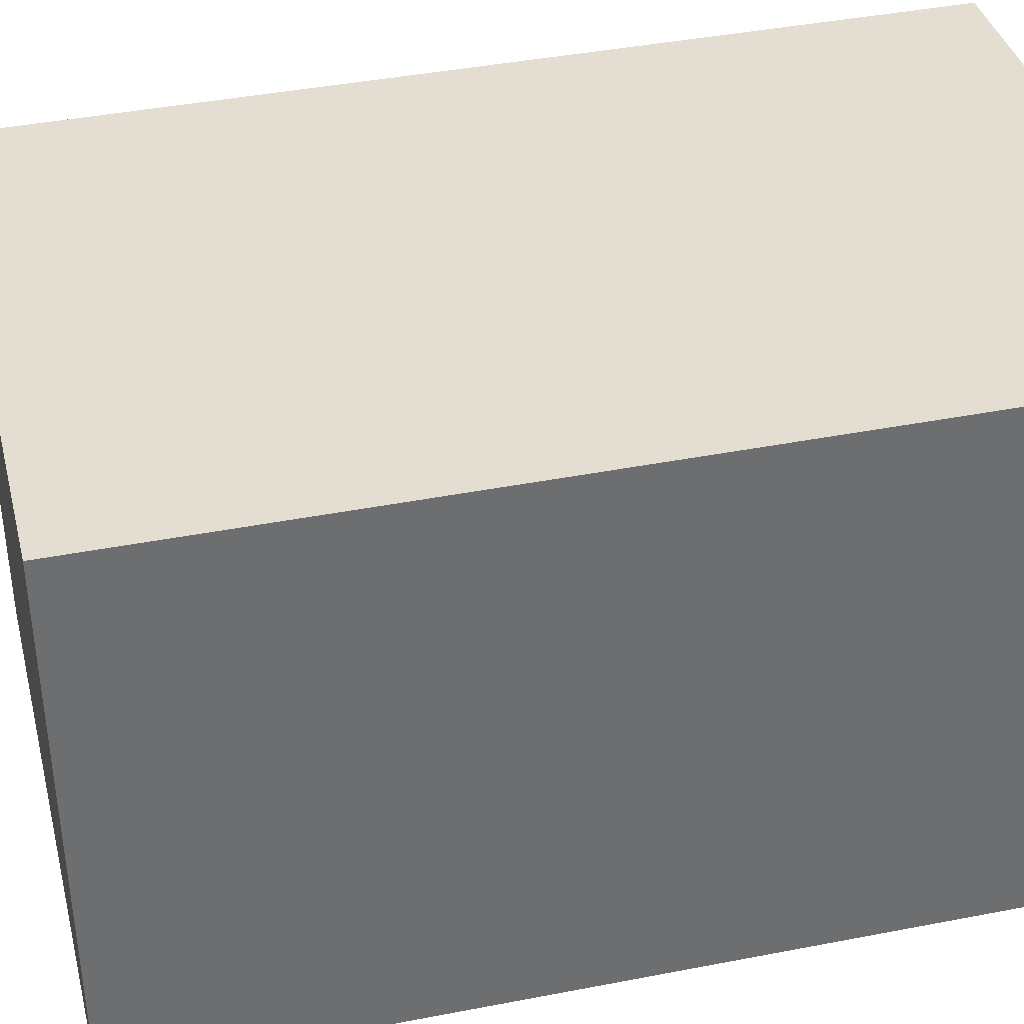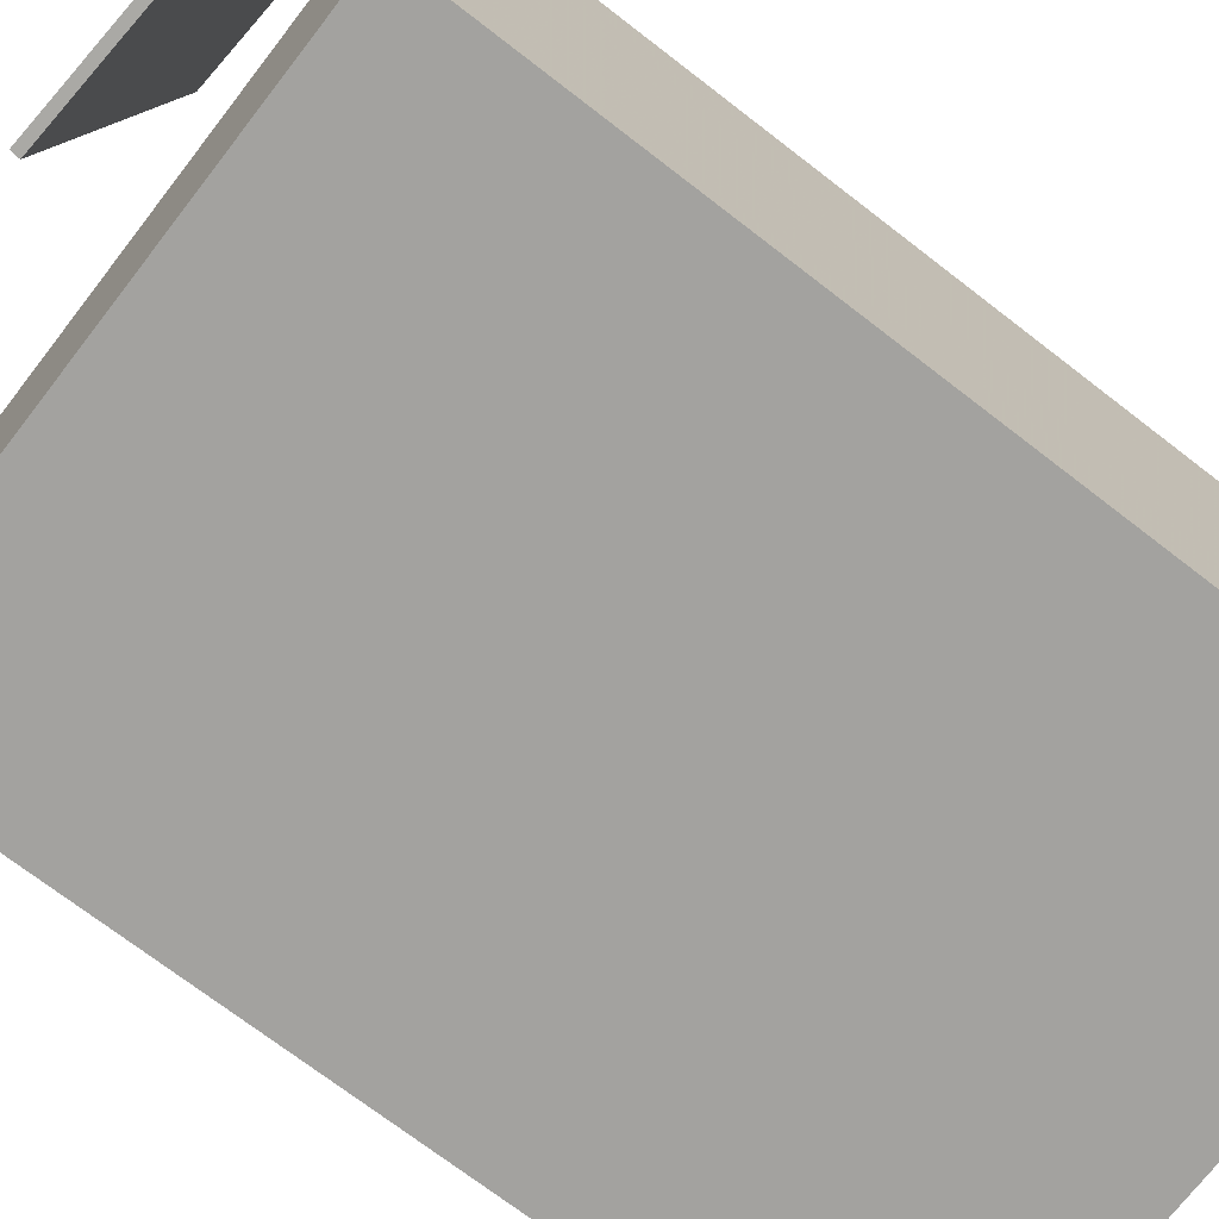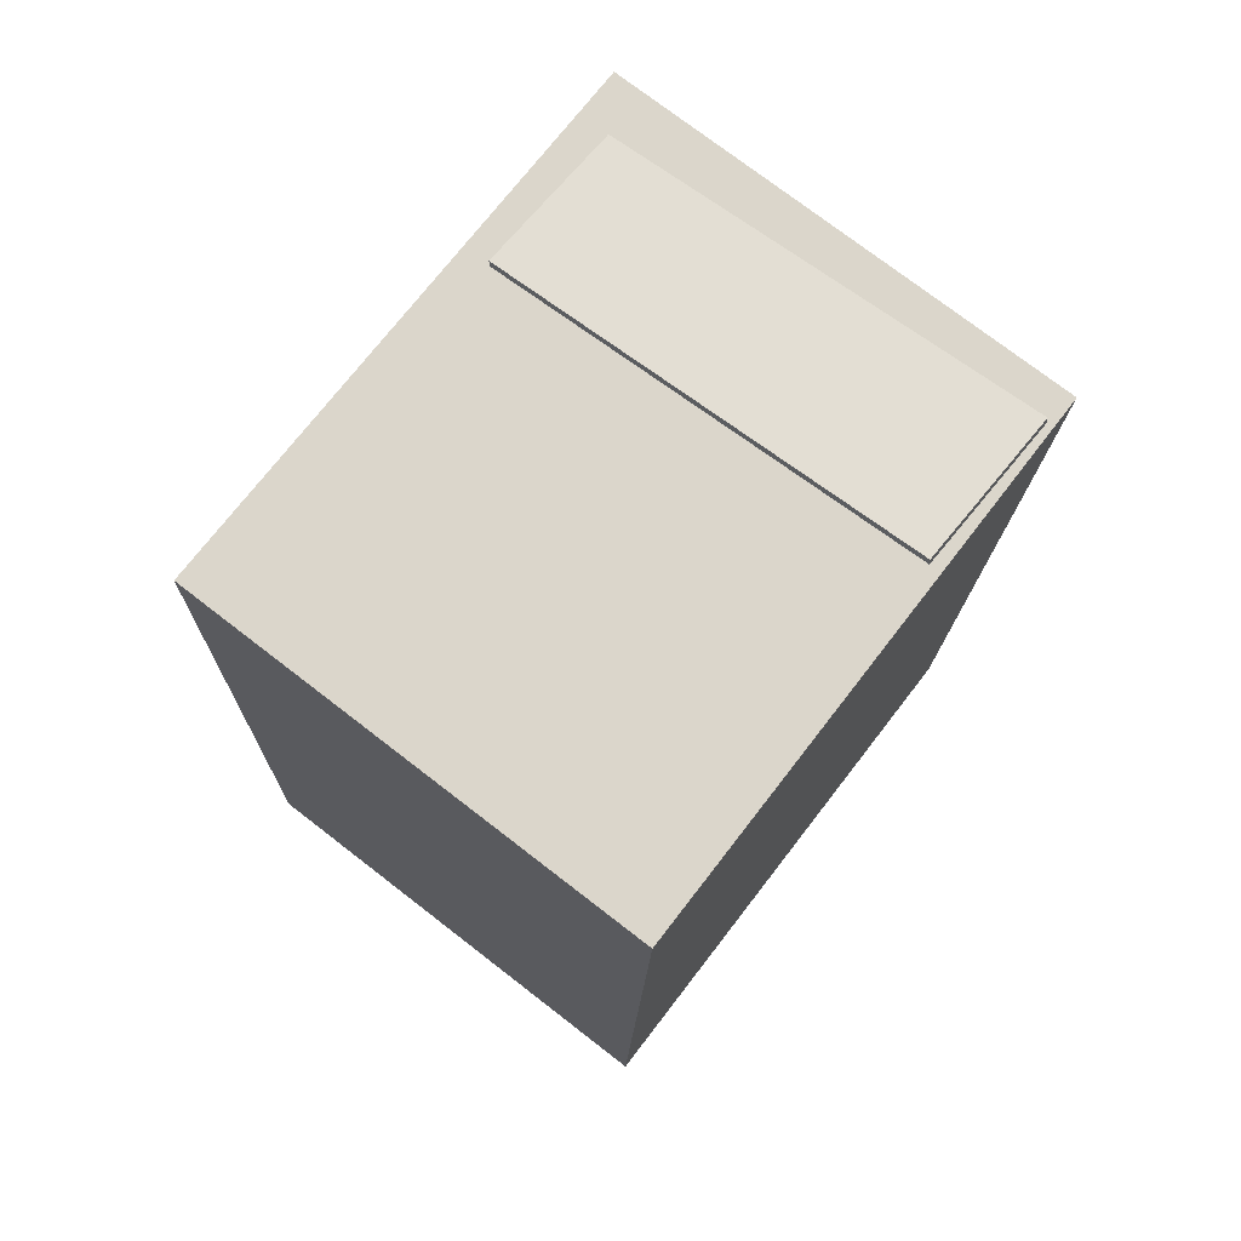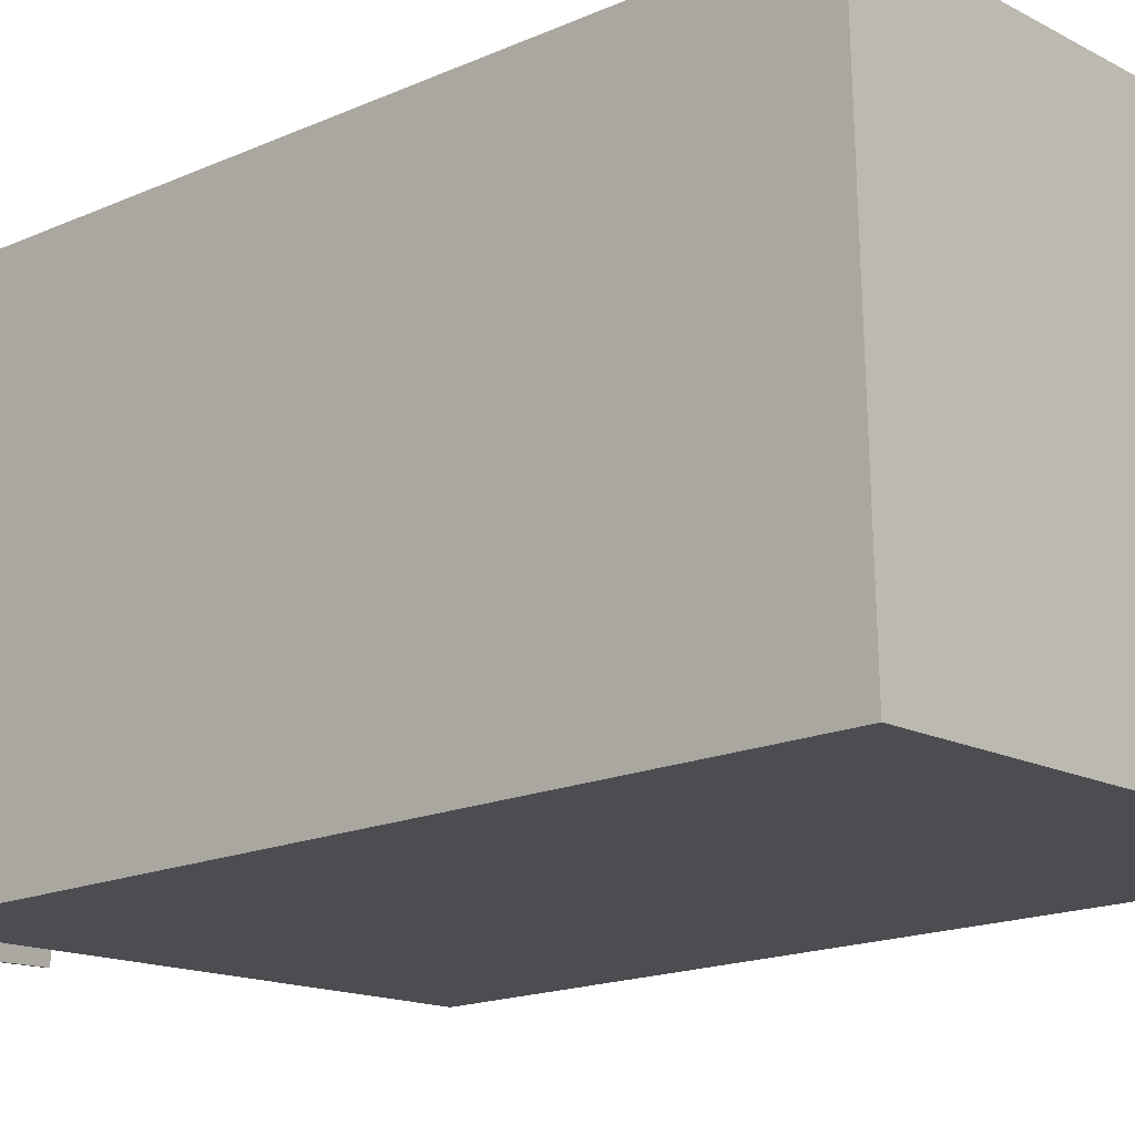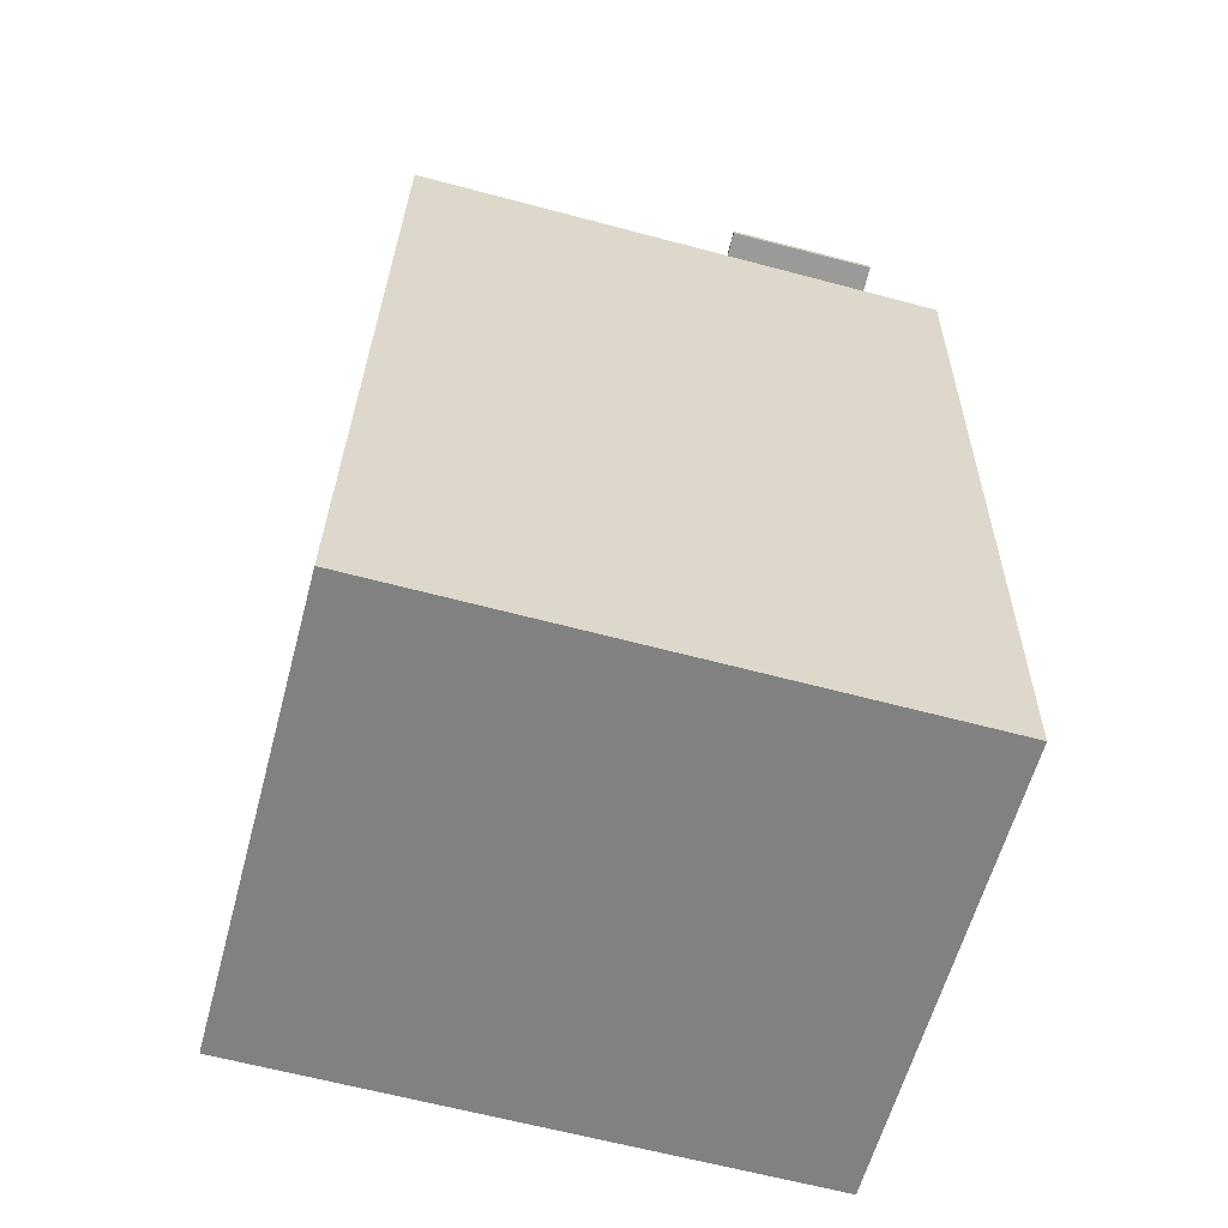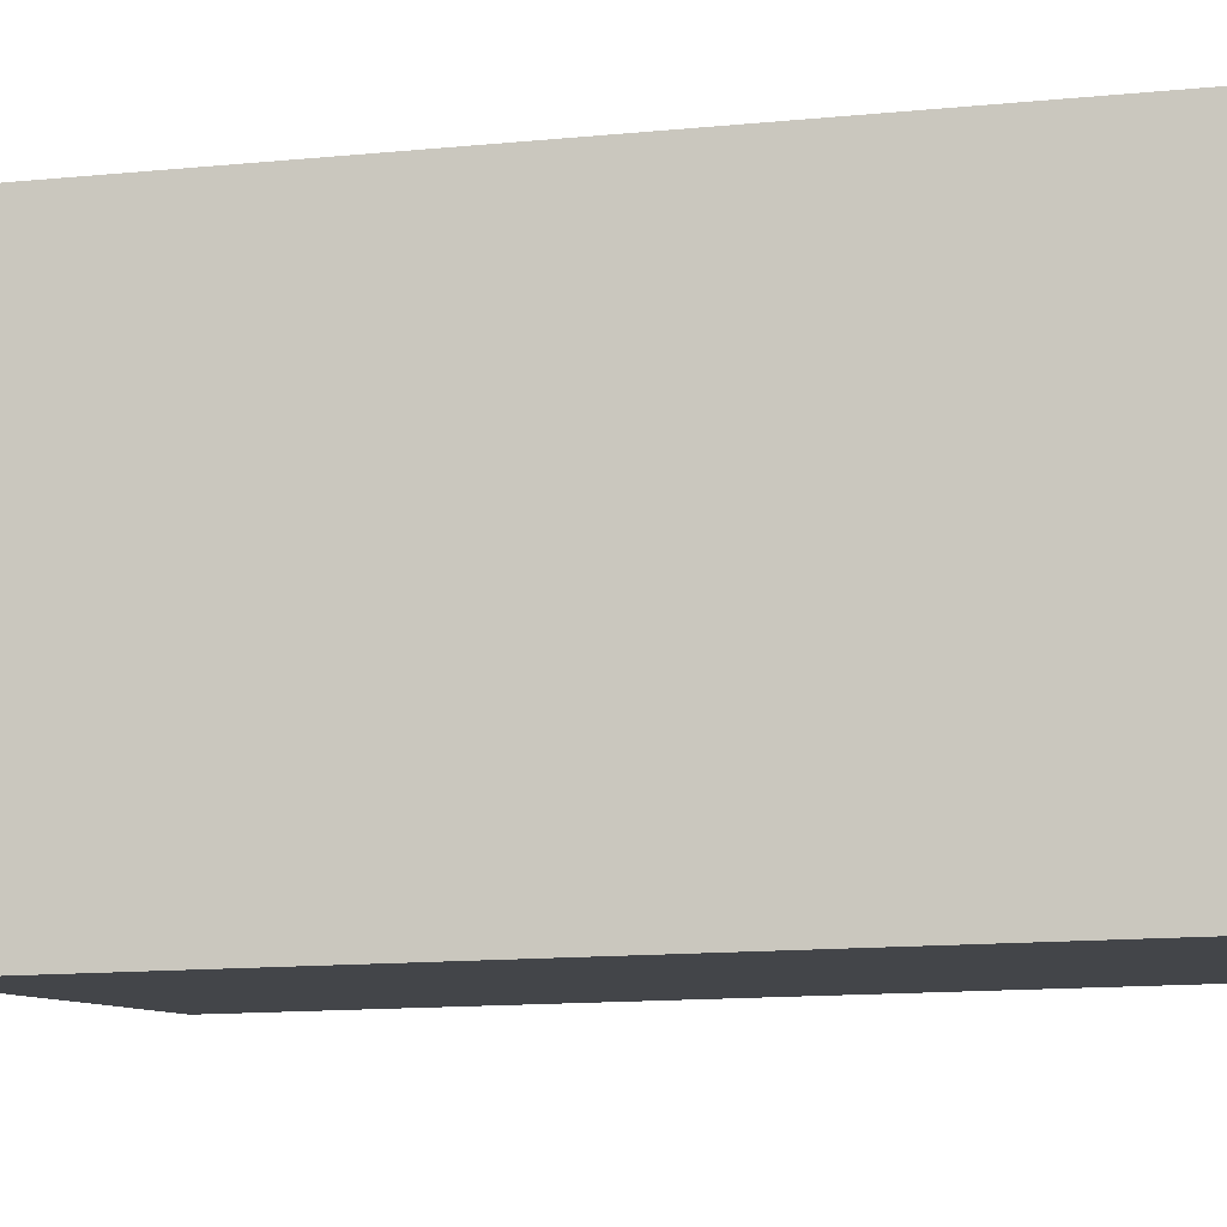
<metadata>
{"format":"obj","ext":"obj","renderer":"f3d","projection":"perspective","resolution":1024,"background":"white","views":[{"elev":35.8,"azim":-102.8,"up":"+Z"},{"elev":-73.5,"azim":-127.1,"up":"+Z"},{"elev":73.7,"azim":127.2,"up":"+Y"},{"elev":-15.5,"azim":-48.0,"up":"+Z"},{"elev":-61.4,"azim":164.6,"up":"+Y"},{"elev":-8.8,"azim":-77.5,"up":"+Z"}]}
</metadata>
<code>
v -0.09307 0.4866 -0.2382
v -0.1038 0.4283 0.2165
v -0.0924 0.478 -0.2393
v -0.1031 0.4197 0.2154
v -0.2529 0.475 -0.2434
v -0.2636 0.4167 0.2112
v -0.2522 0.4663 -0.2445
v -0.263 0.408 0.2101
f 1.0 7.0 5.0
f 1.0 3.0 7.0
f 1.0 4.0 3.0
f 1.0 2.0 4.0
f 3.0 8.0 7.0
f 3.0 4.0 8.0
f 5.0 7.0 8.0
f 5.0 8.0 6.0
f 1.0 5.0 6.0
f 1.0 6.0 2.0
f 2.0 6.0 8.0
f 2.0 8.0 4.0
v -0.312 -0.5087 -0.2275
v -0.3155 -0.499 0.2695
v -0.3217 0.3821 -0.2449
v -0.3252 0.3918 0.2521
v 0.2826 -0.5021 -0.2234
v 0.279 -0.4925 0.2736
v 0.2729 0.3886 -0.2408
v 0.2694 0.3983 0.2562
f 9.0 15.0 13.0
f 9.0 11.0 15.0
f 9.0 12.0 11.0
f 9.0 10.0 12.0
f 11.0 16.0 15.0
f 11.0 12.0 16.0
f 13.0 15.0 16.0
f 13.0 16.0 14.0
f 9.0 13.0 14.0
f 9.0 14.0 10.0
f 10.0 14.0 16.0
f 10.0 16.0 12.0

</code>
